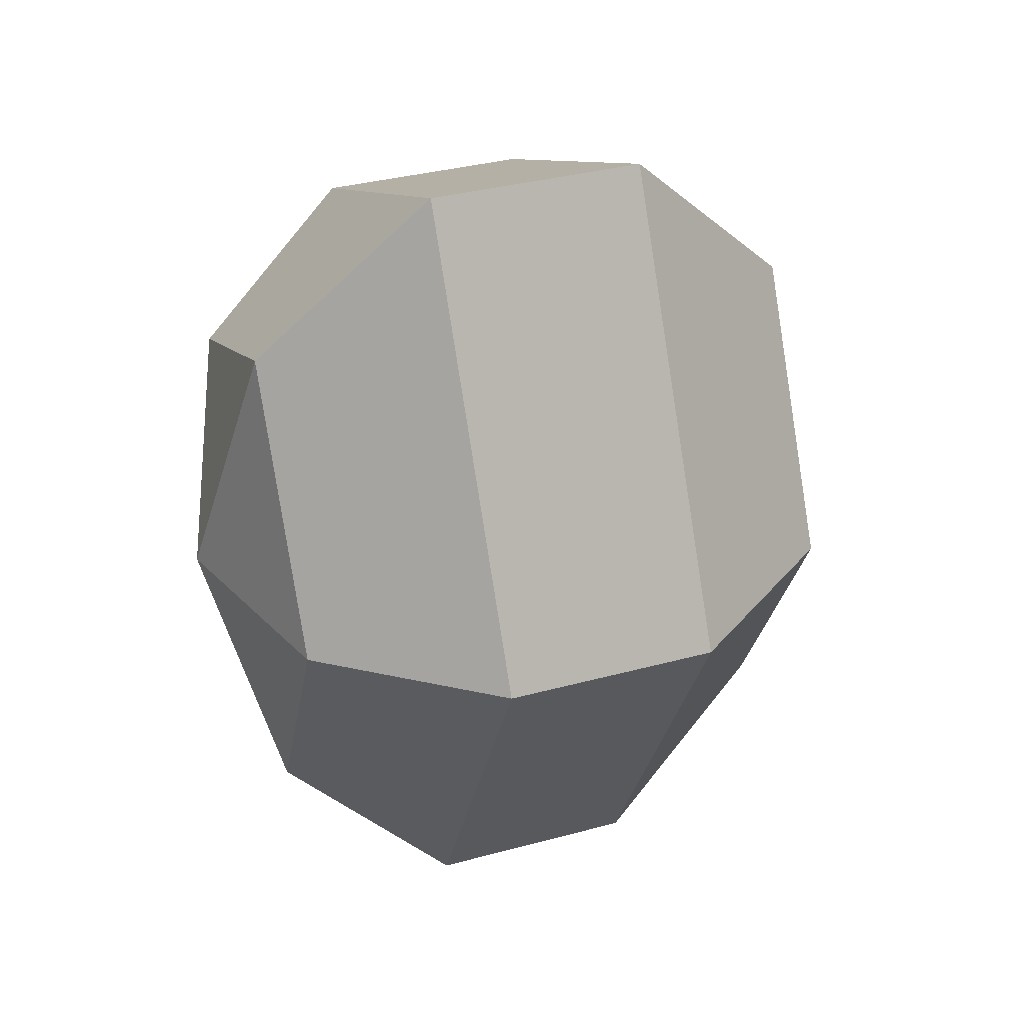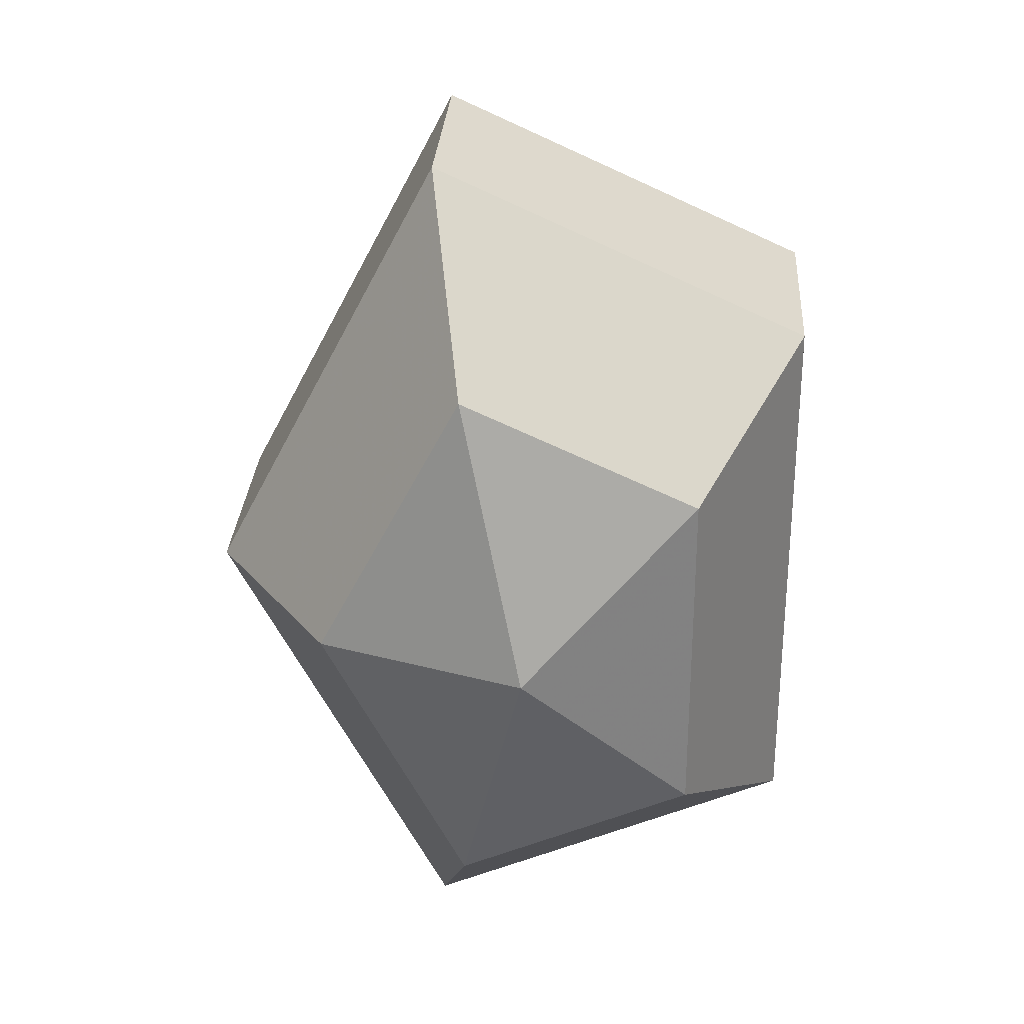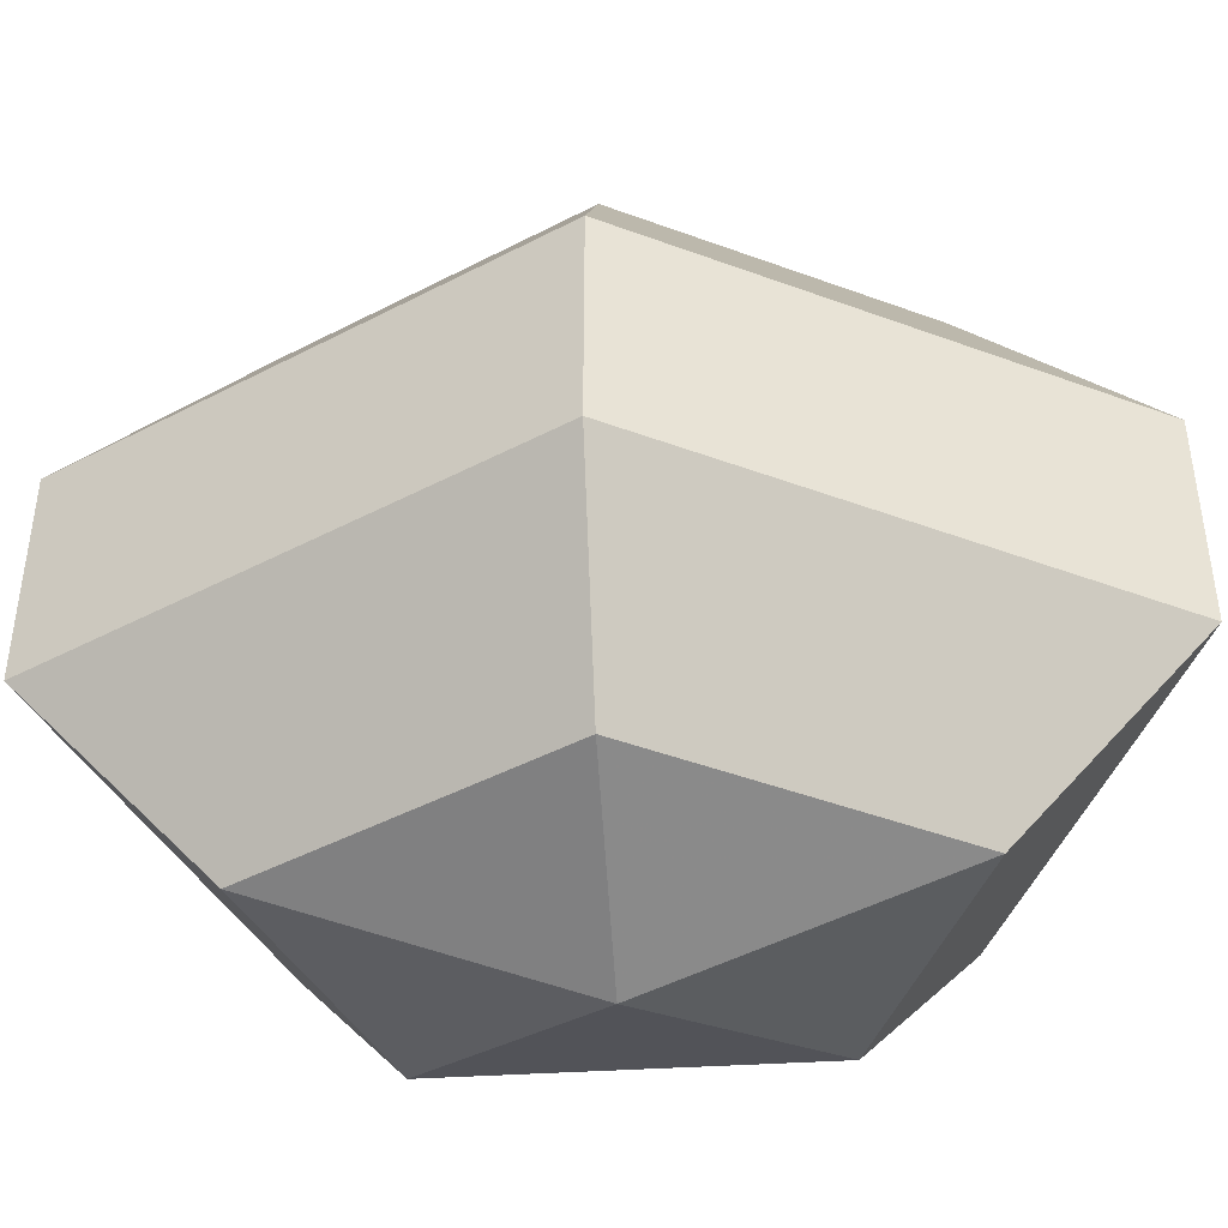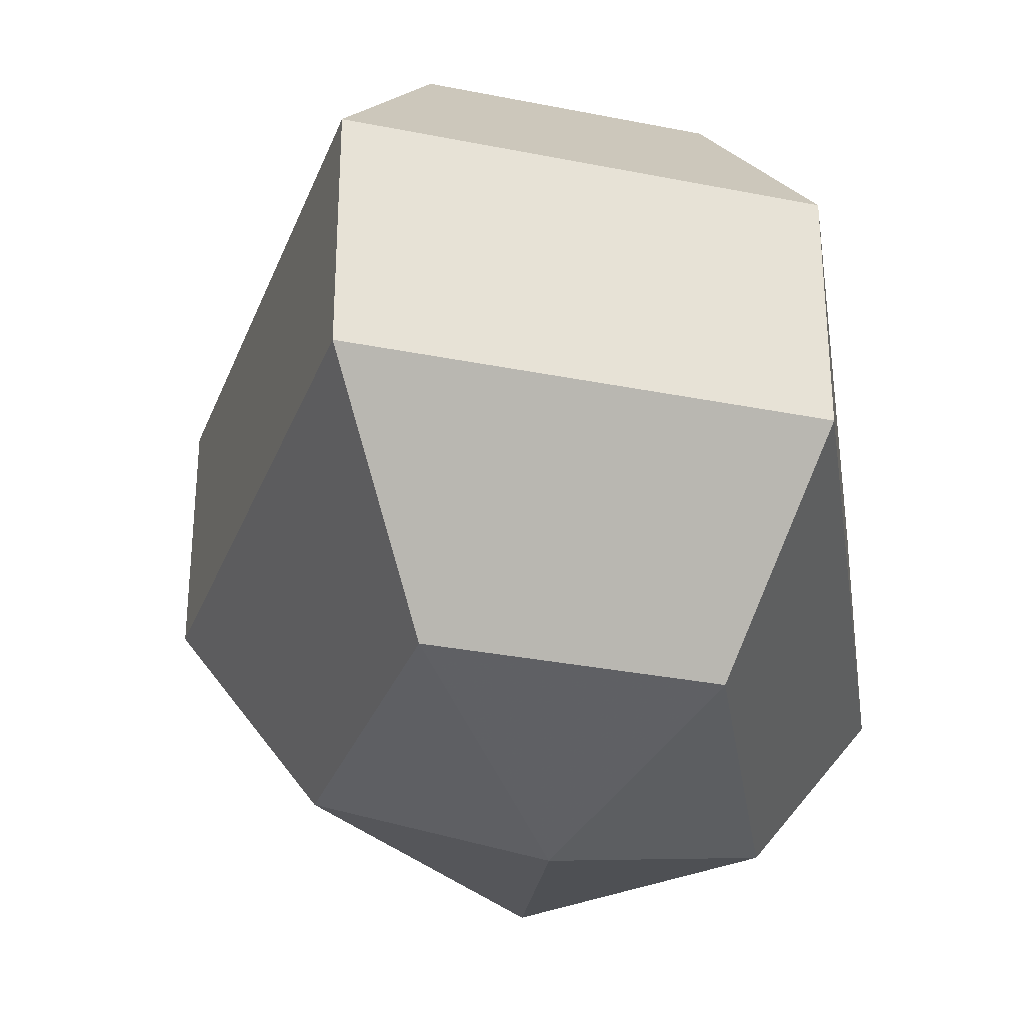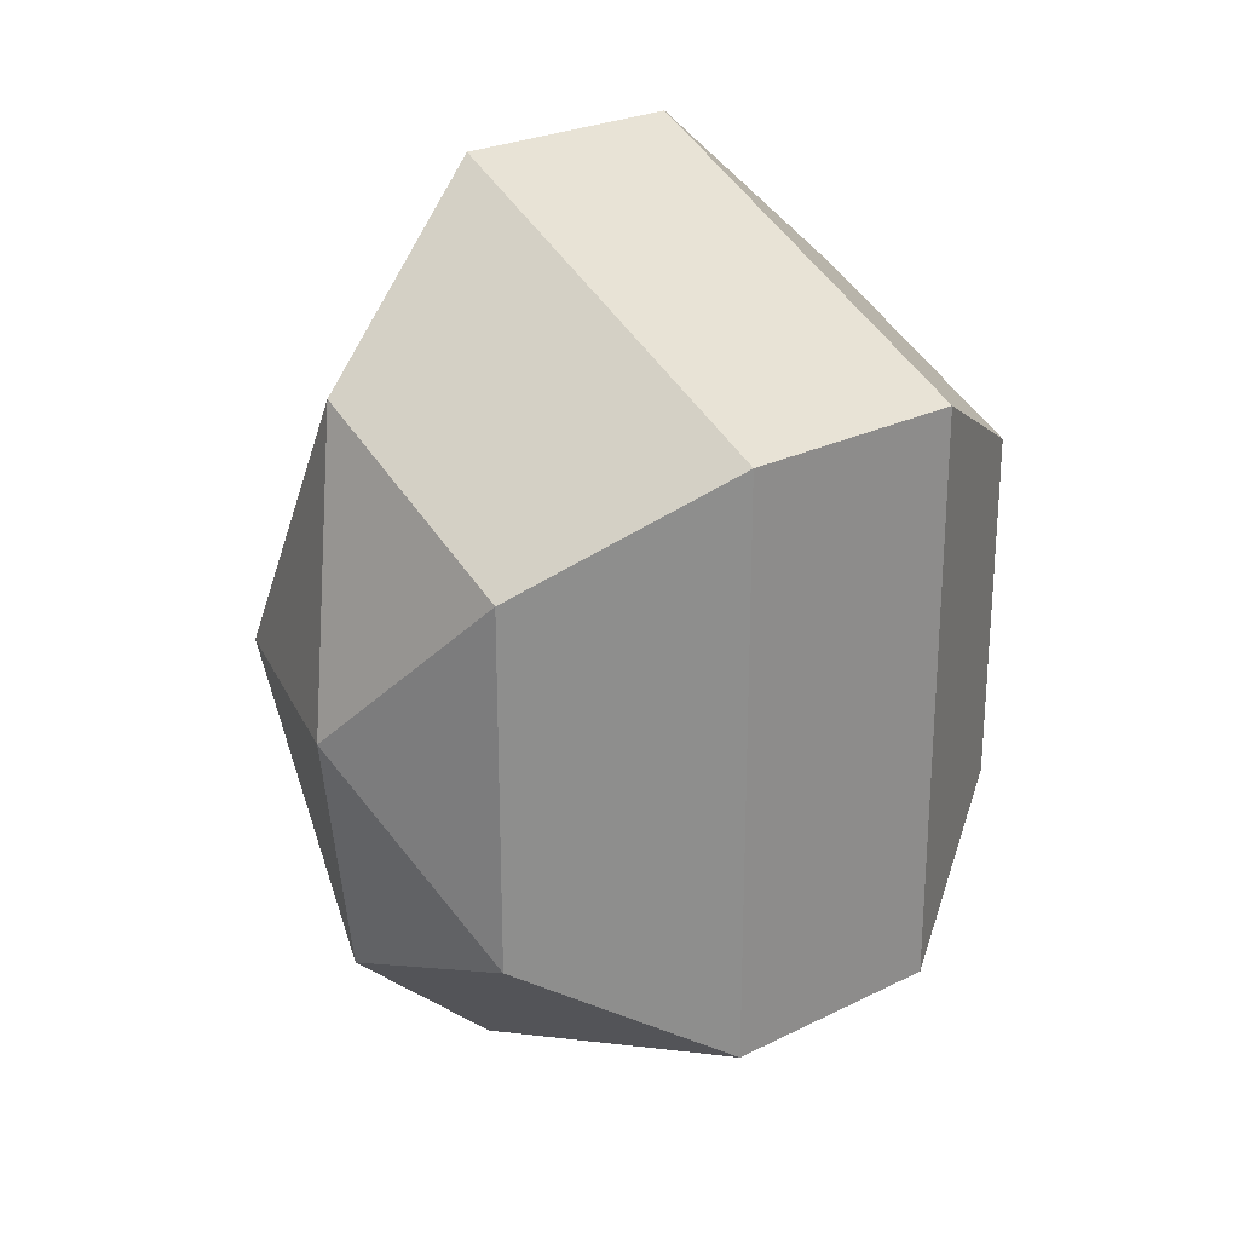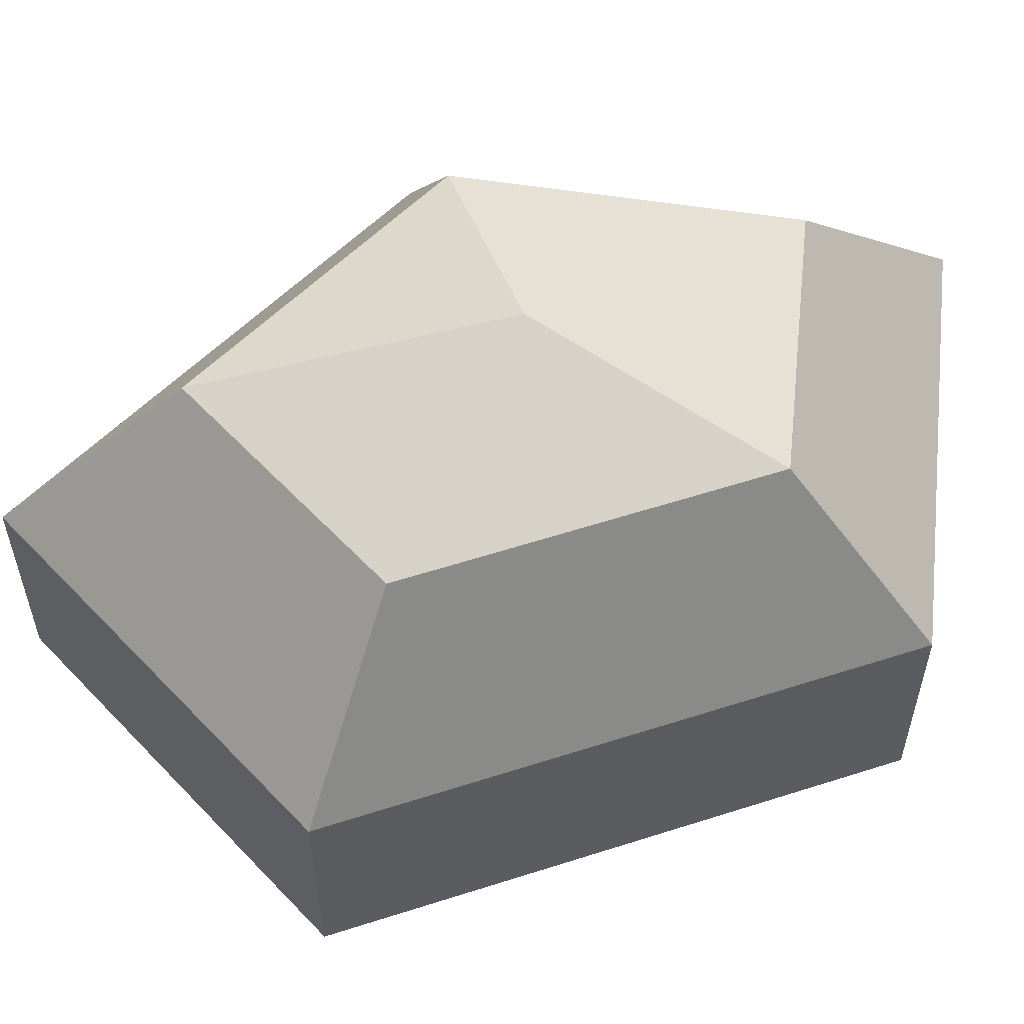
<metadata>
{"format":"obj","ext":"obj","renderer":"f3d","projection":"perspective","resolution":1024,"background":"white","views":[{"elev":35.5,"azim":-109.7,"up":"+Y"},{"elev":29.3,"azim":3.8,"up":"+Y"},{"elev":-44.6,"azim":-86.0,"up":"+Z"},{"elev":-31.5,"azim":8.6,"up":"+Z"},{"elev":25.5,"azim":51.3,"up":"+Y"},{"elev":58.2,"azim":71.6,"up":"+Z"}]}
</metadata>
<code>
v 276 169 121
v 276 169 121
v 276 169 121
v 276 169 121
v 276 169 121
v 276 169 121
v 272.2 169 122.2
v 274.8 163.9 122.2
v 279.1 165.9 122.2
v 279.1 172.1 122.2
v 274.8 174.1 122.2
v 272.2 169 122.2
v 269.8 169 125.5
v 274.1 160.8 125.5
v 281 163.9 125.5
v 281 174.1 125.5
v 274.1 177.2 125.5
v 269.8 169 125.5
v 269.8 169 129.5
v 274.1 160.8 129.5
v 281 163.9 129.5
v 281 174.1 129.5
v 274.1 177.2 129.5
v 269.8 169 129.5
v 272.2 169 132.8
v 274.8 163.9 132.8
v 279.1 165.9 132.8
v 279.1 172.1 132.8
v 274.8 174.1 132.8
v 272.2 169 132.8
v 276 169 134
v 276 169 134
v 276 169 134
v 276 169 134
v 276 169 134
v 276 169 134
g foo
f 8 7 1
f 9 8 2
f 10 9 3
f 11 10 4
f 12 11 5
f 14 13 7
f 15 14 8
f 16 15 9
f 17 16 10
f 18 17 11
f 20 19 13
f 21 20 14
f 22 21 15
f 23 22 16
f 24 23 17
f 26 25 19
f 27 26 20
f 28 27 21
f 29 28 22
f 30 29 23
f 32 31 25
f 33 32 26
f 34 33 27
f 35 34 28
f 36 35 29
f 2 8 1
f 3 9 2
f 4 10 3
f 5 11 4
f 6 12 5
f 8 14 7
f 9 15 8
f 10 16 9
f 11 17 10
f 12 18 11
f 14 20 13
f 15 21 14
f 16 22 15
f 17 23 16
f 18 24 17
f 20 26 19
f 21 27 20
f 22 28 21
f 23 29 22
f 24 30 23
f 26 32 25
f 27 33 26
f 28 34 27
f 29 35 28
f 30 36 29
g

</code>
